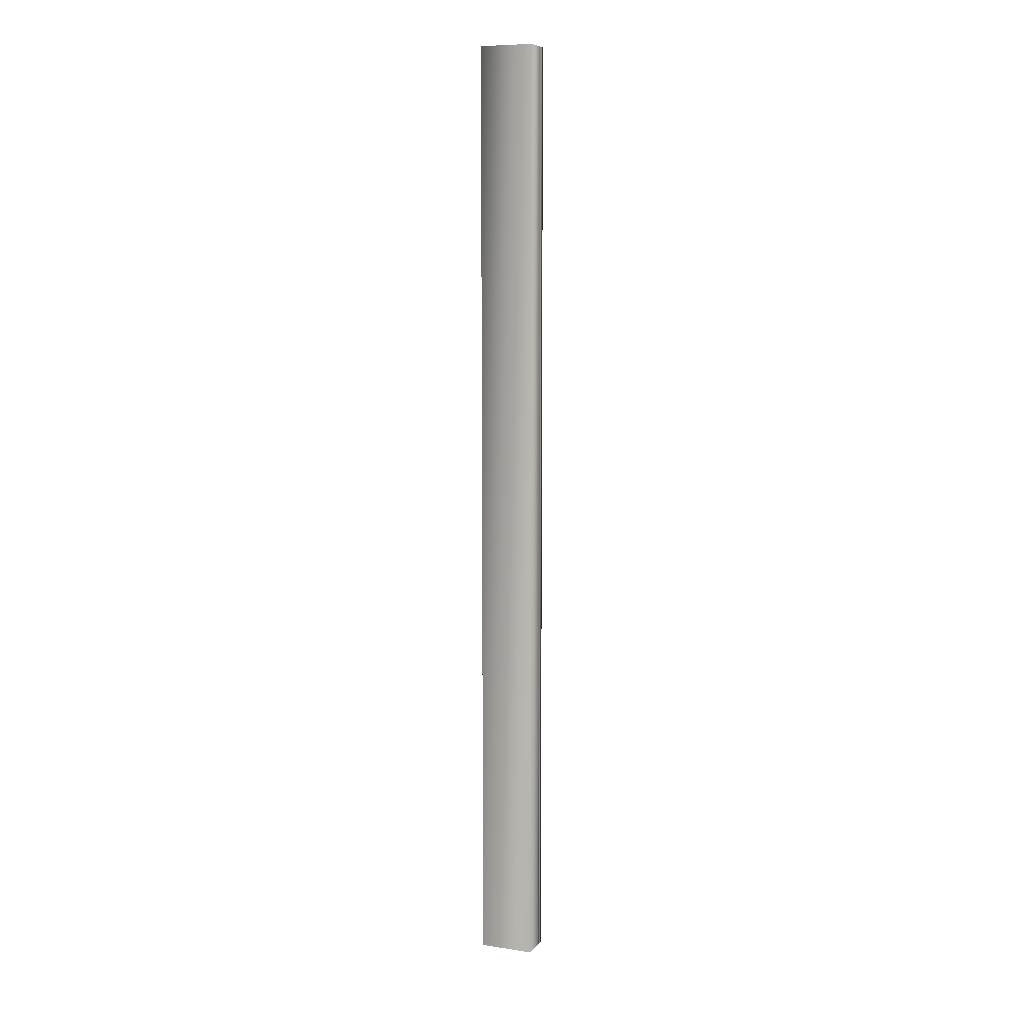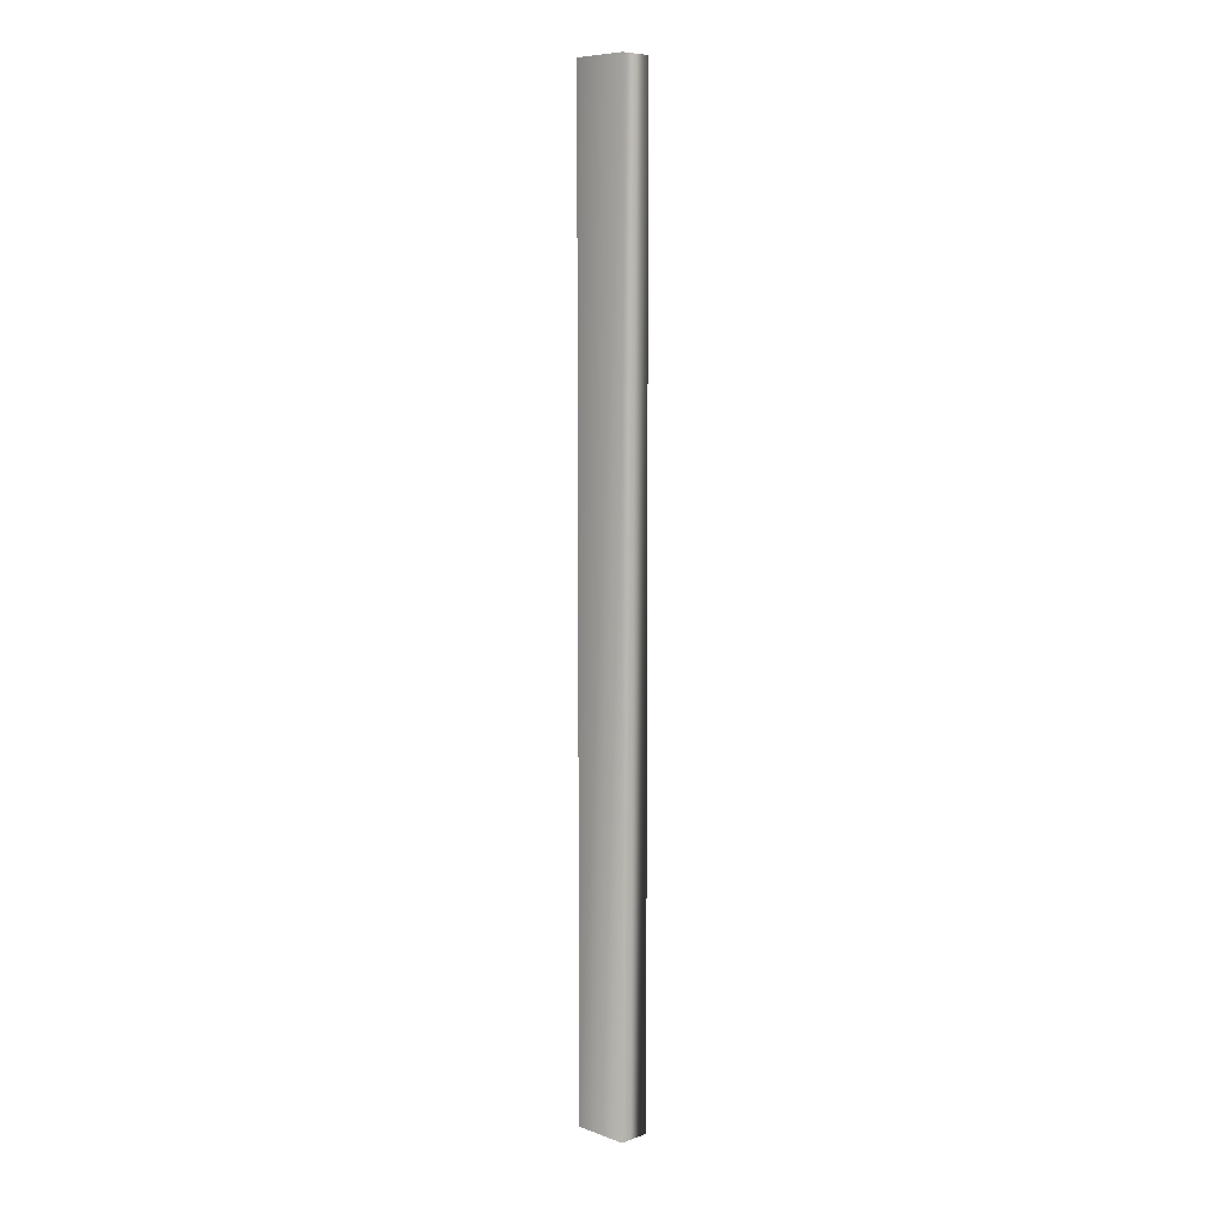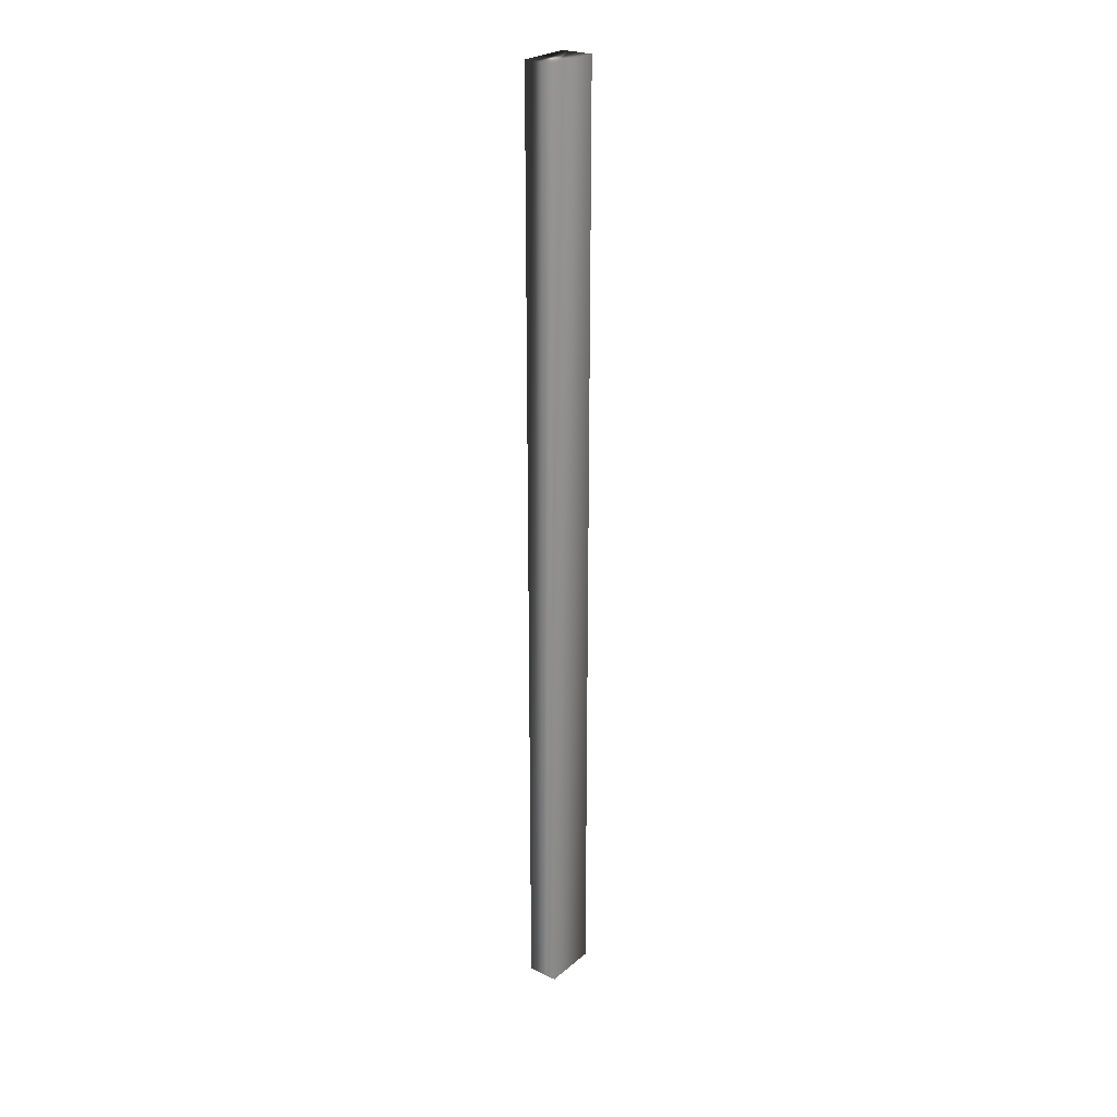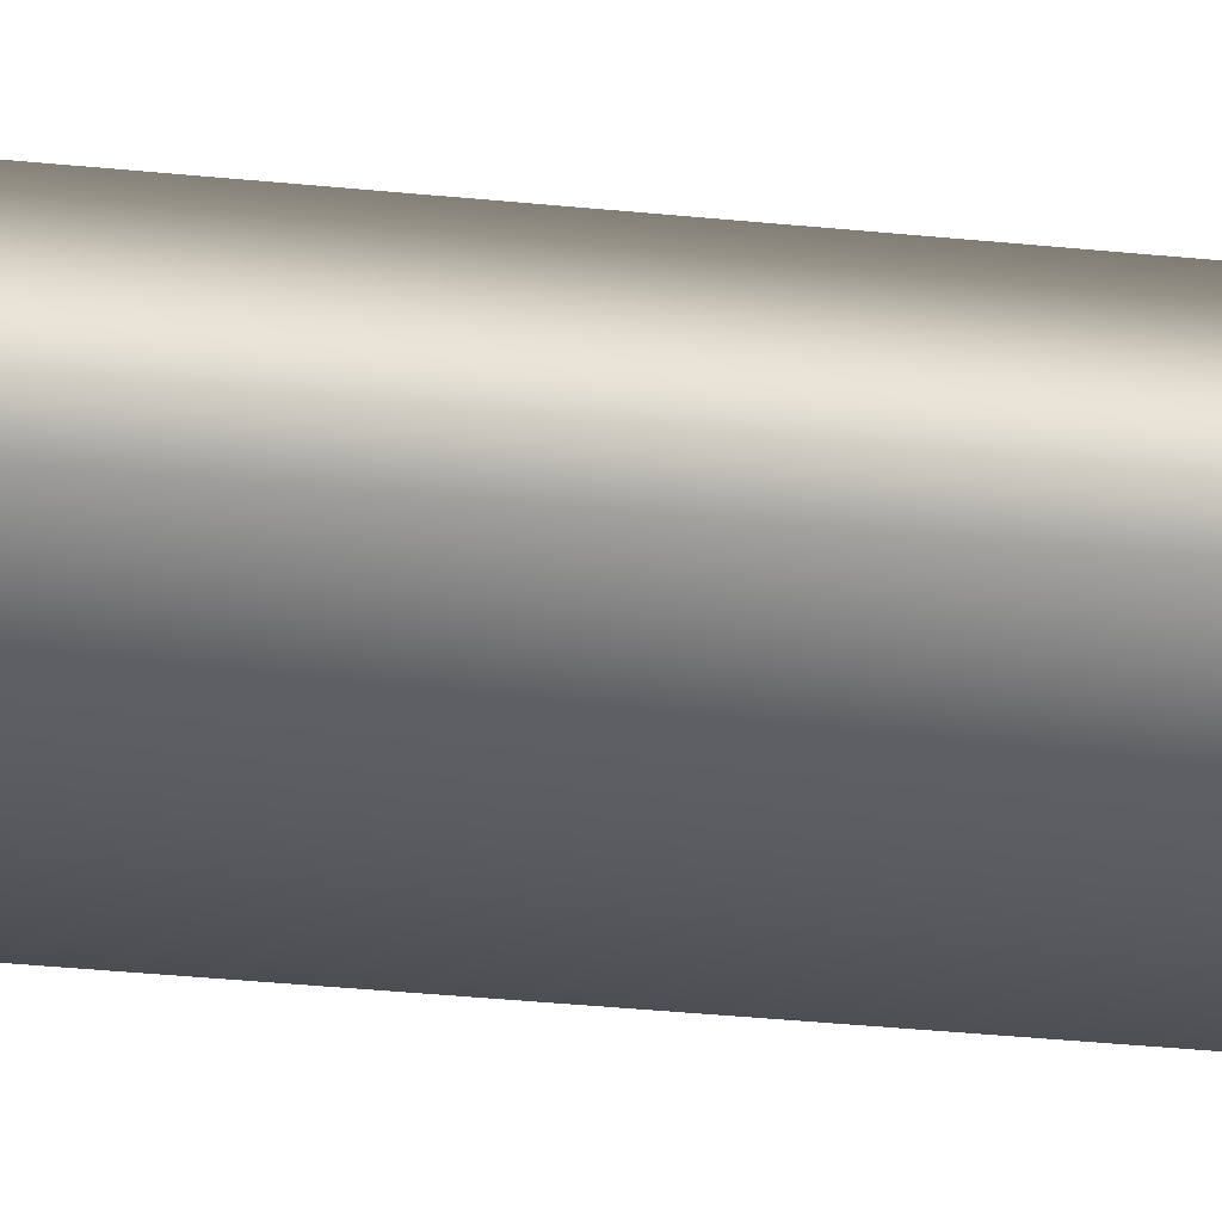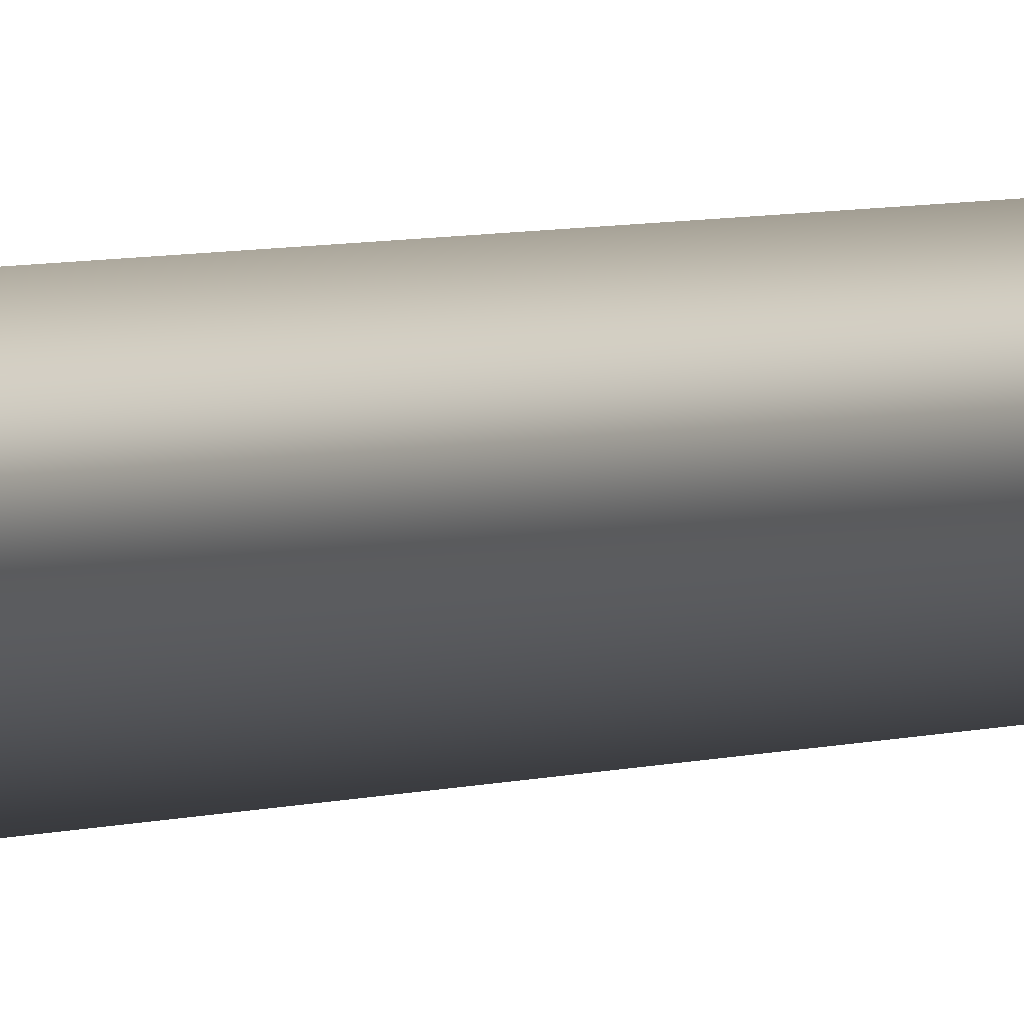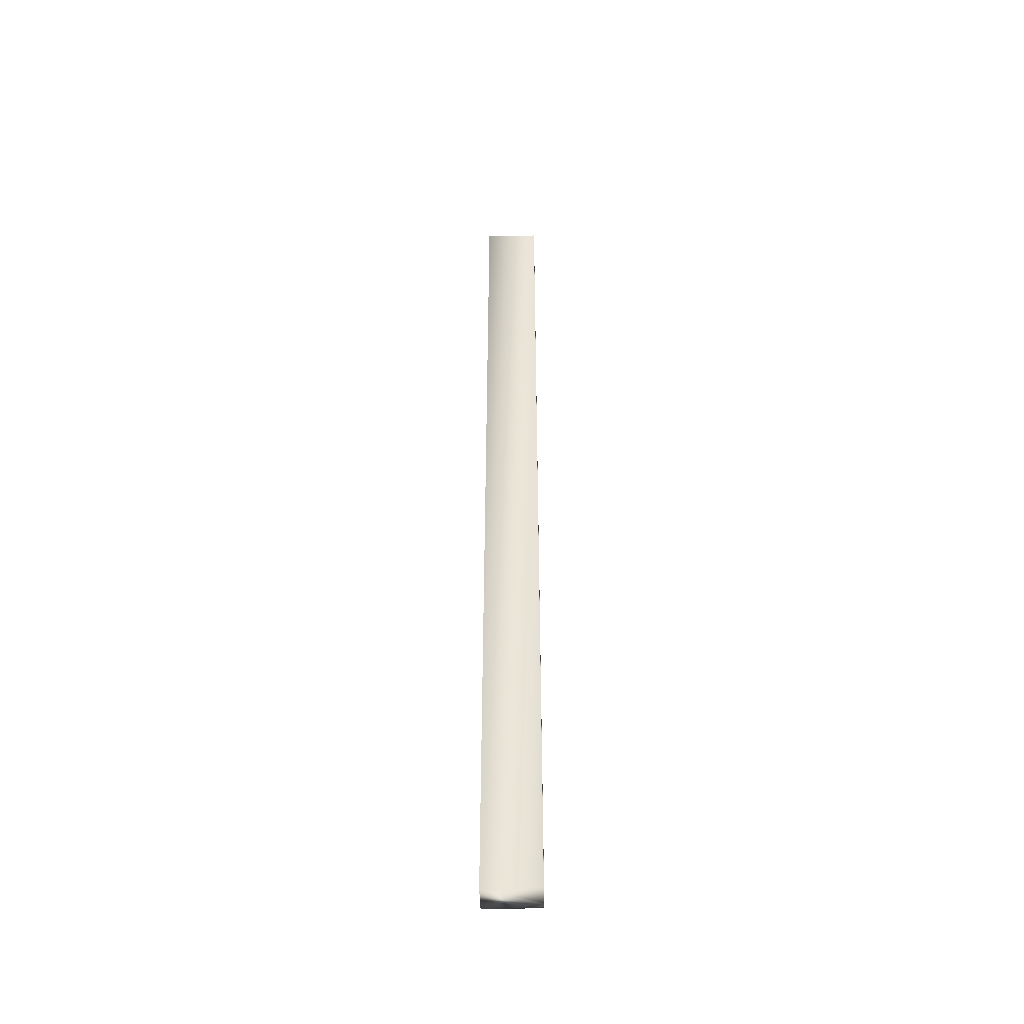
<metadata>
{"format":"obj","ext":"obj","renderer":"f3d","projection":"perspective","resolution":1024,"background":"white","views":[{"elev":8.4,"azim":174.7,"up":"+Y"},{"elev":8.0,"azim":17.0,"up":"+Y"},{"elev":25.2,"azim":99.1,"up":"+Y"},{"elev":-14.0,"azim":72.2,"up":"+Z"},{"elev":3.1,"azim":31.2,"up":"+Z"},{"elev":-45.9,"azim":153.5,"up":"+Y"}]}
</metadata>
<code>
v -61.58 23.75 111.6
v -61.58 32.75 111.6
v -62.04 23.75 111.3
v -62.04 32.75 111.3
v -62 32.75 111.3
v -62 23.75 111.3
v -62.01 32.75 111.3
v -62.01 23.75 111.3
v -62.03 23.75 111.3
v -62.03 32.75 111.3
v -61.91 32.75 111.1
v -61.45 32.75 111.3
v -61.91 23.75 111.1
v -61.45 23.75 111.3
f 1 2 3
f 3 2 4
f 5 6 7
f 7 6 8
f 7 8 9
f 3 4 9
f 9 4 10
f 9 10 7
f 11 5 12
f 12 5 7
f 12 7 2
f 2 7 10
f 2 10 4
f 6 5 13
f 13 5 11
f 14 12 1
f 1 12 2
f 1 8 14
f 14 8 6
f 14 6 13
f 3 9 1
f 1 9 8
f 13 11 14
f 14 11 12

</code>
